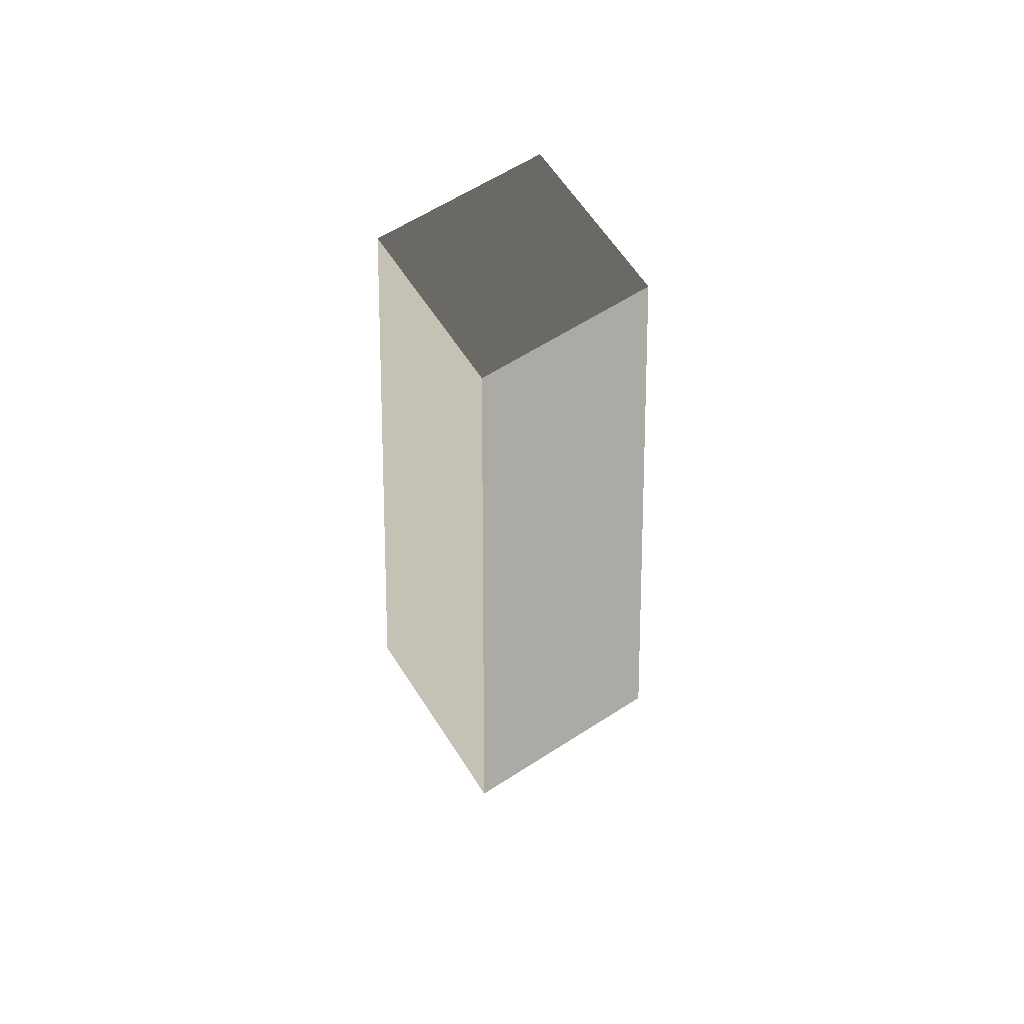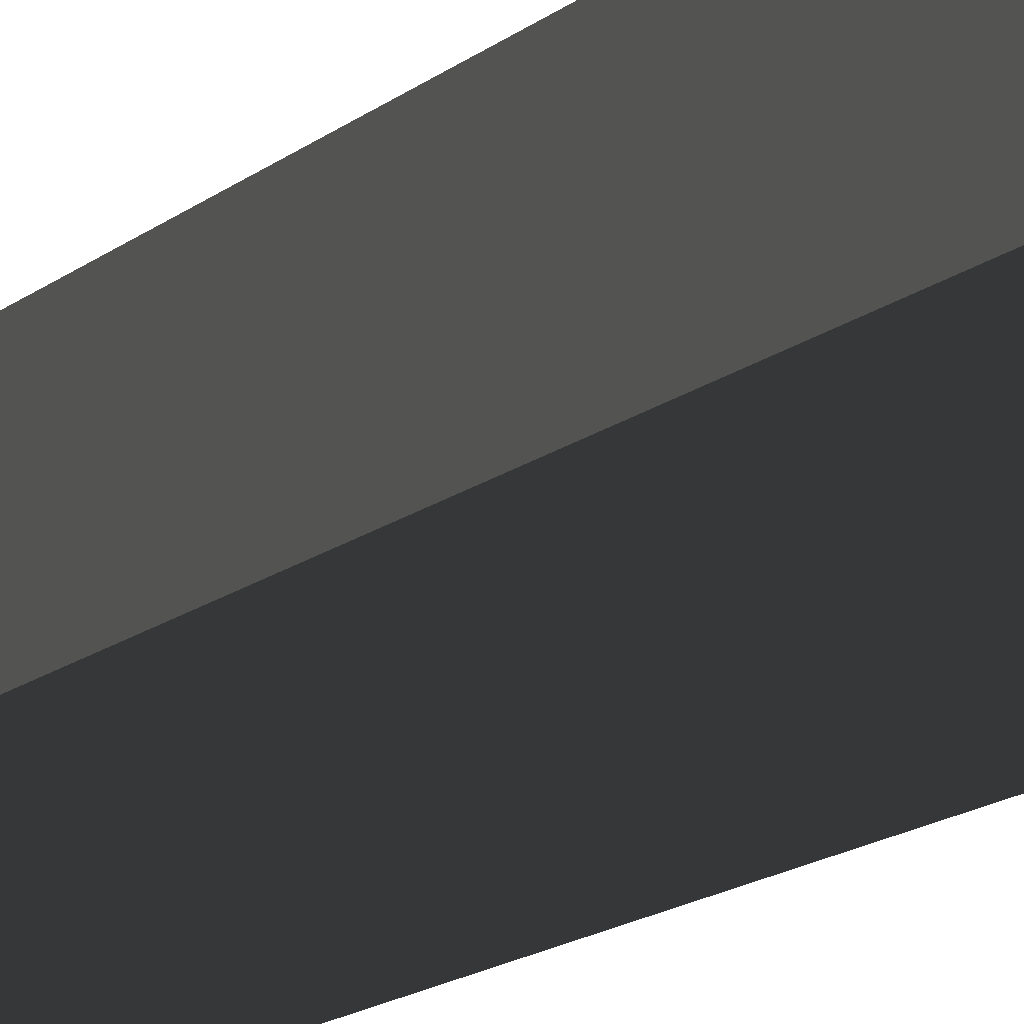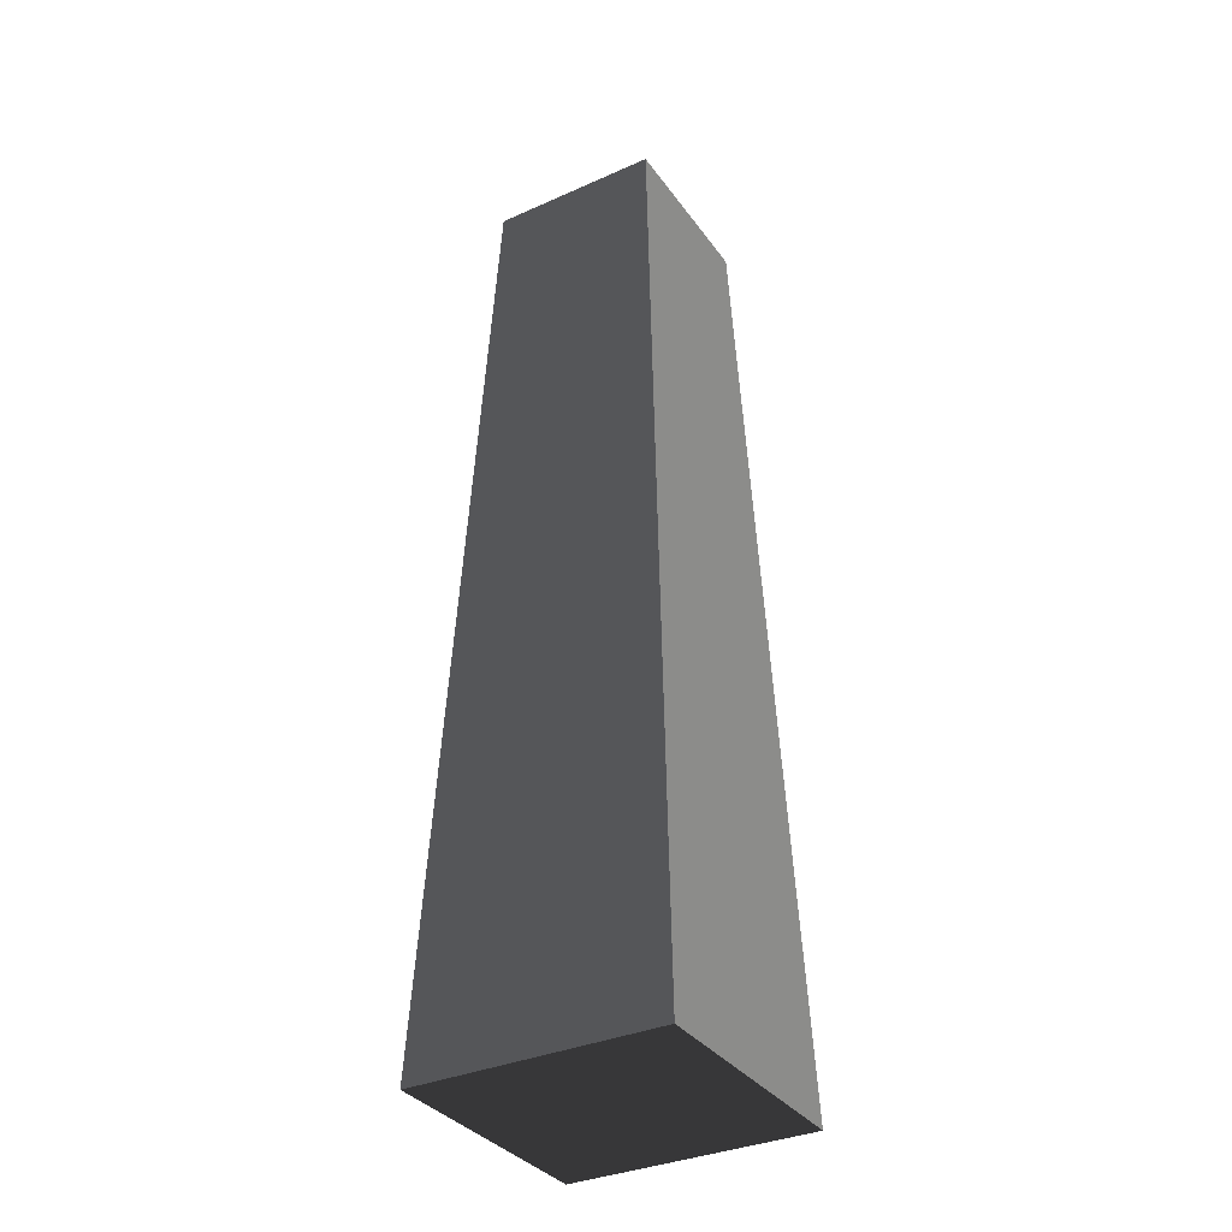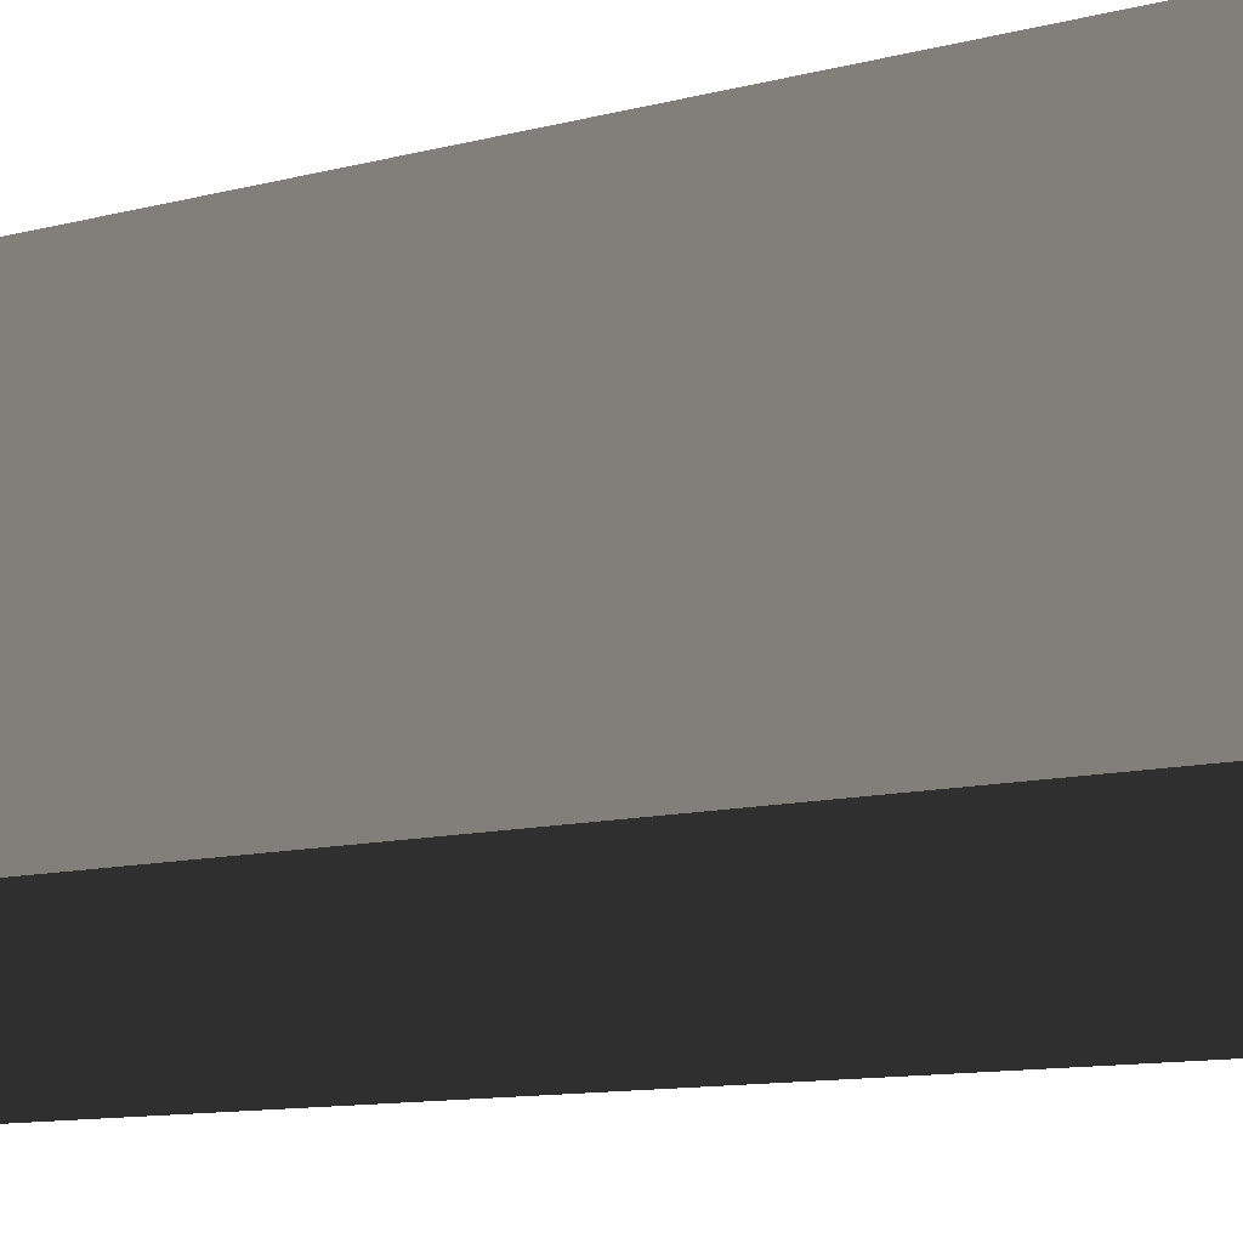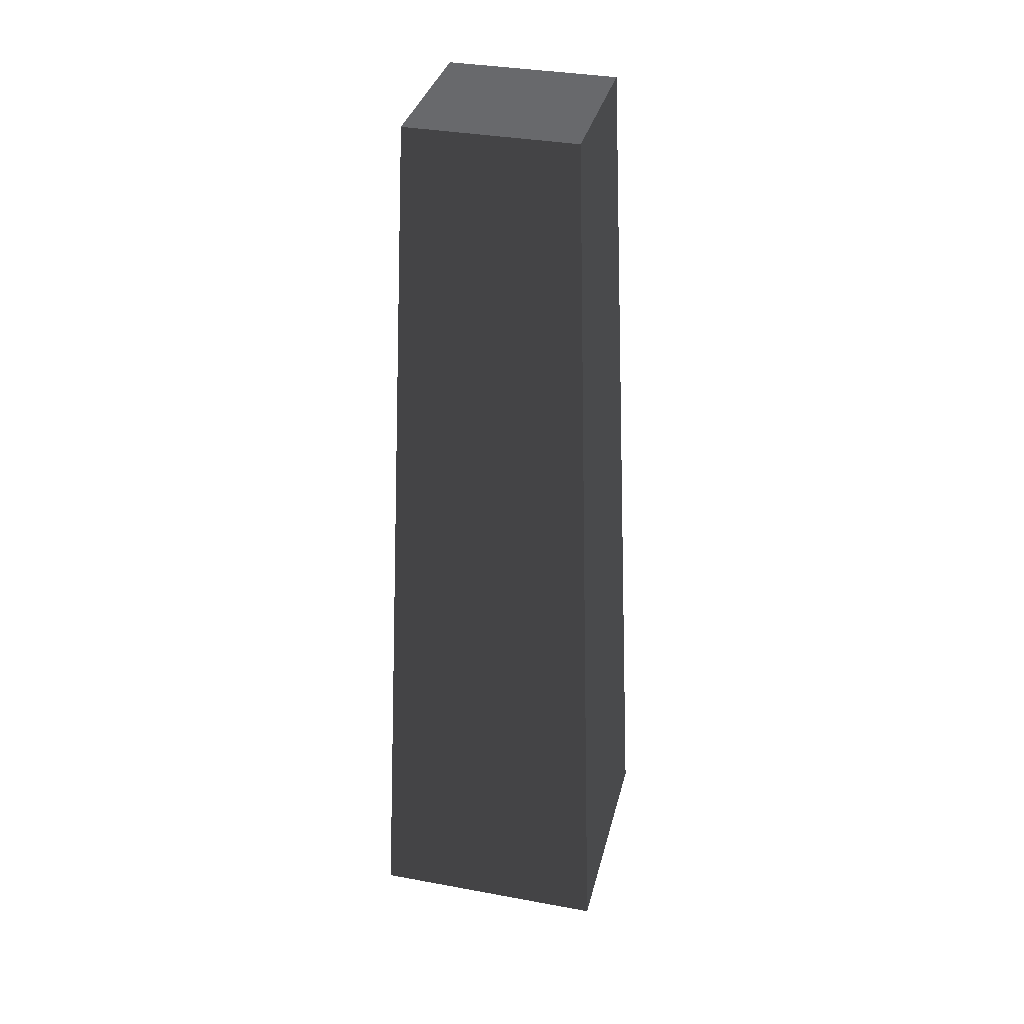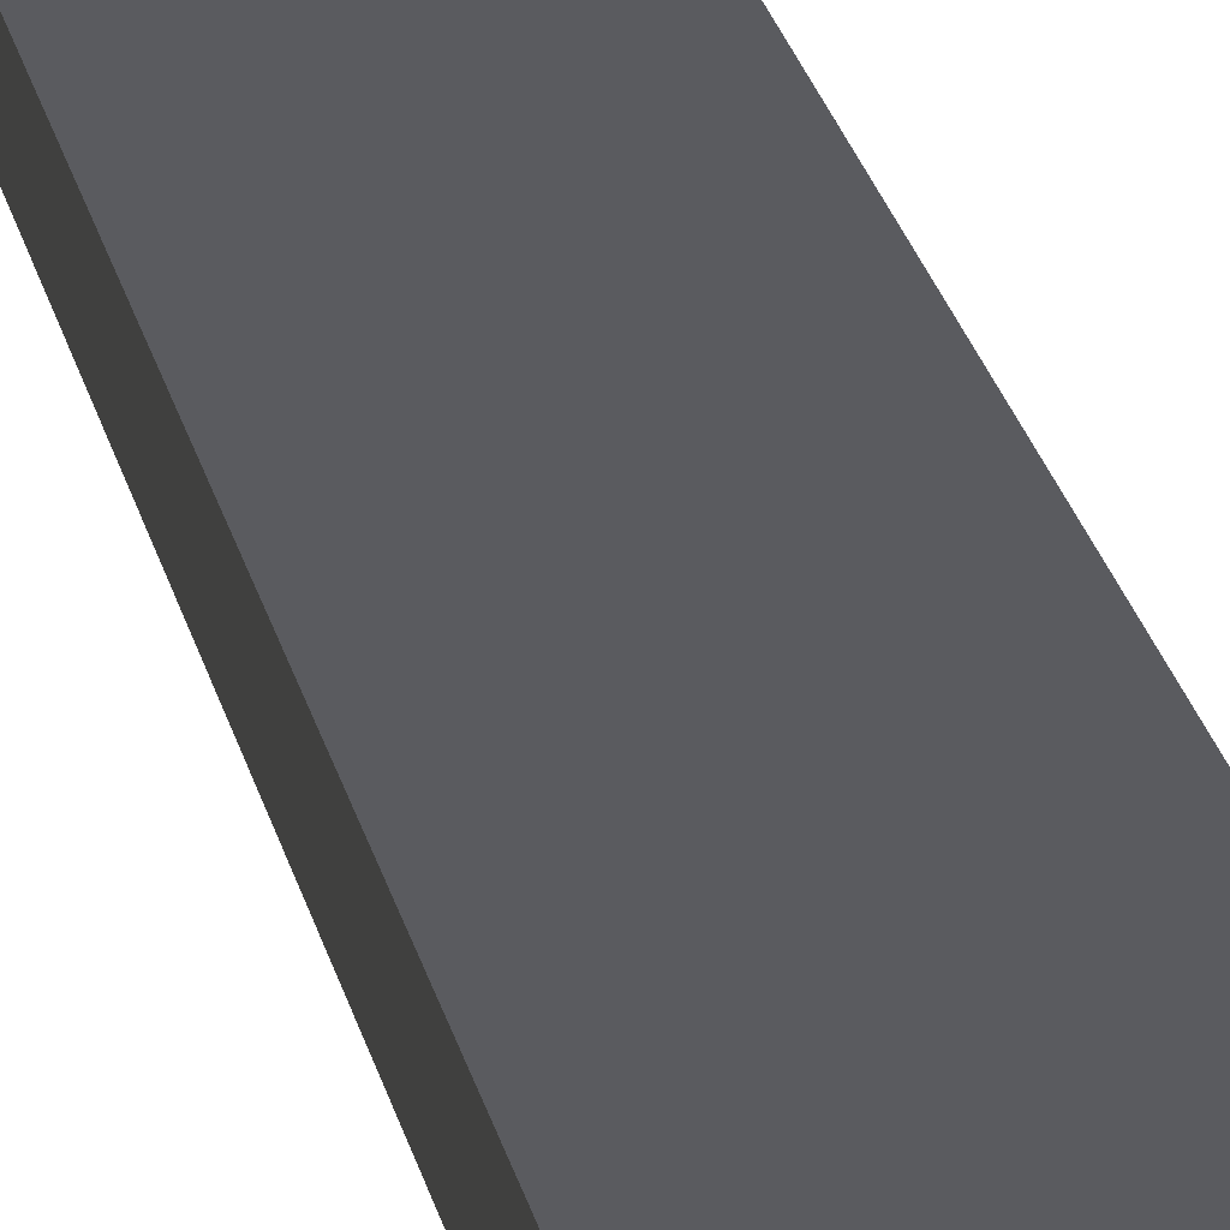
<metadata>
{"format":"obj","ext":"obj","renderer":"f3d","projection":"perspective","resolution":1024,"background":"white","views":[{"elev":63.0,"azim":57.1,"up":"+Z"},{"elev":-45.2,"azim":121.2,"up":"+Y"},{"elev":-34.7,"azim":-149.3,"up":"+Z"},{"elev":-23.7,"azim":107.2,"up":"+Y"},{"elev":34.8,"azim":-166.2,"up":"+Z"},{"elev":66.8,"azim":154.9,"up":"+Y"}]}
</metadata>
<code>
v -1.714 -1.714 -10.13
v -1.714 1.714 -10.13
v -1.19 1.19 3.237
v -1.19 -1.19 3.237
v -1.714 1.714 -10.13
v 1.714 1.714 -10.13
v 1.19 1.19 3.237
v -1.19 1.19 3.237
v 1.714 1.714 -10.13
v 1.714 -1.714 -10.13
v 1.19 -1.19 3.237
v 1.19 1.19 3.237
v 1.714 -1.714 -10.13
v -1.714 -1.714 -10.13
v -1.19 -1.19 3.237
v 1.19 -1.19 3.237
v -1.714 1.714 -10.13
v -1.714 -1.714 -10.13
v 1.714 -1.714 -10.13
v 1.714 1.714 -10.13
v -1.19 -1.19 3.237
v -1.19 1.19 3.237
v 1.19 1.19 3.237
v 1.19 -1.19 3.237
g Rock_(13)_716_91
f 1 3 2
f 1 4 3
f 5 7 6
f 5 8 7
f 9 11 10
f 9 12 11
f 13 15 14
f 13 16 15
f 17 19 18
f 17 20 19
f 21 23 22
f 21 24 23

</code>
